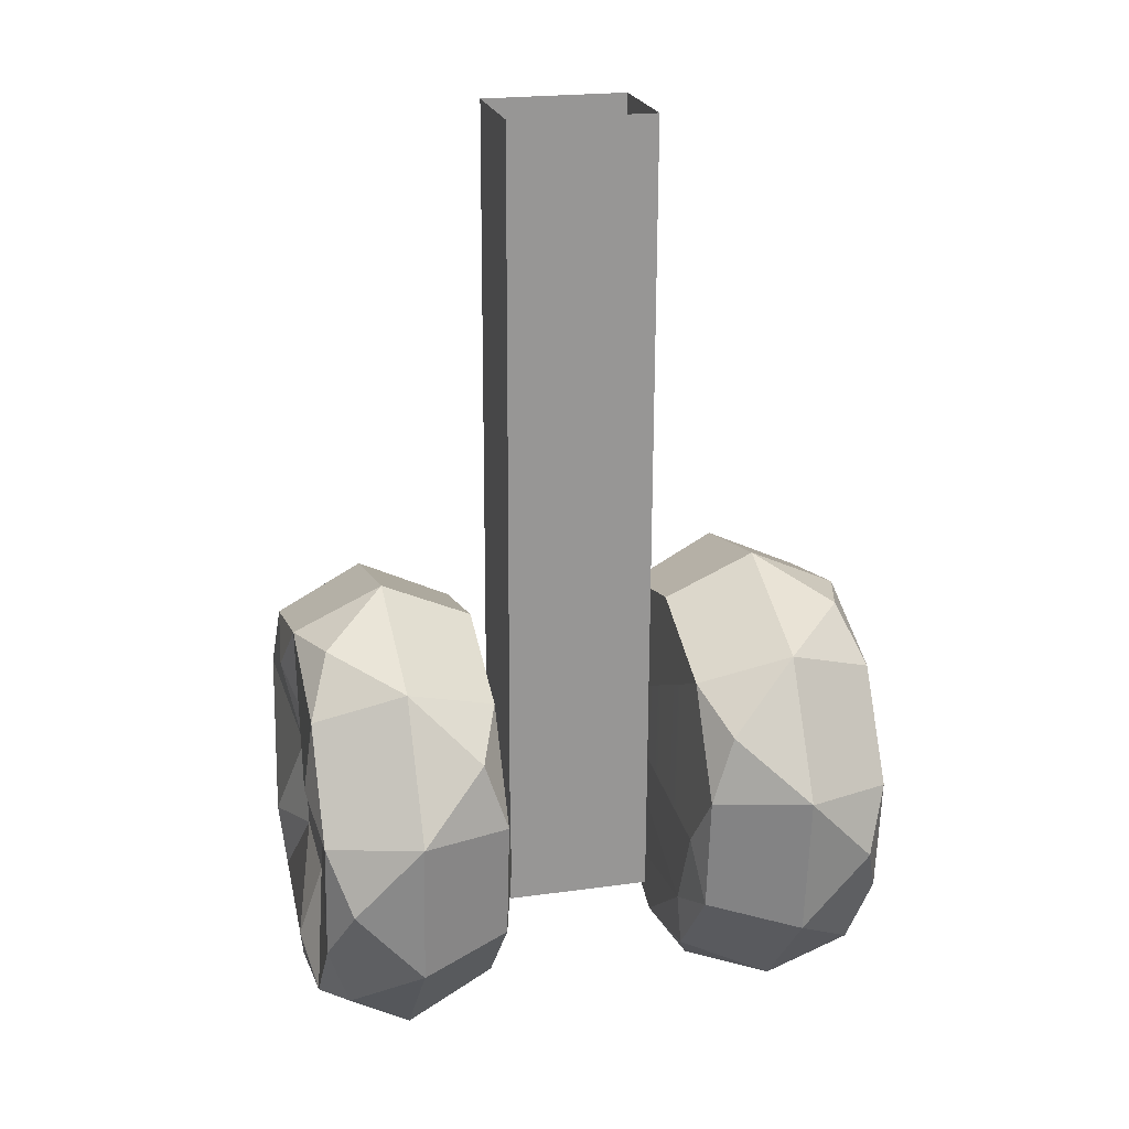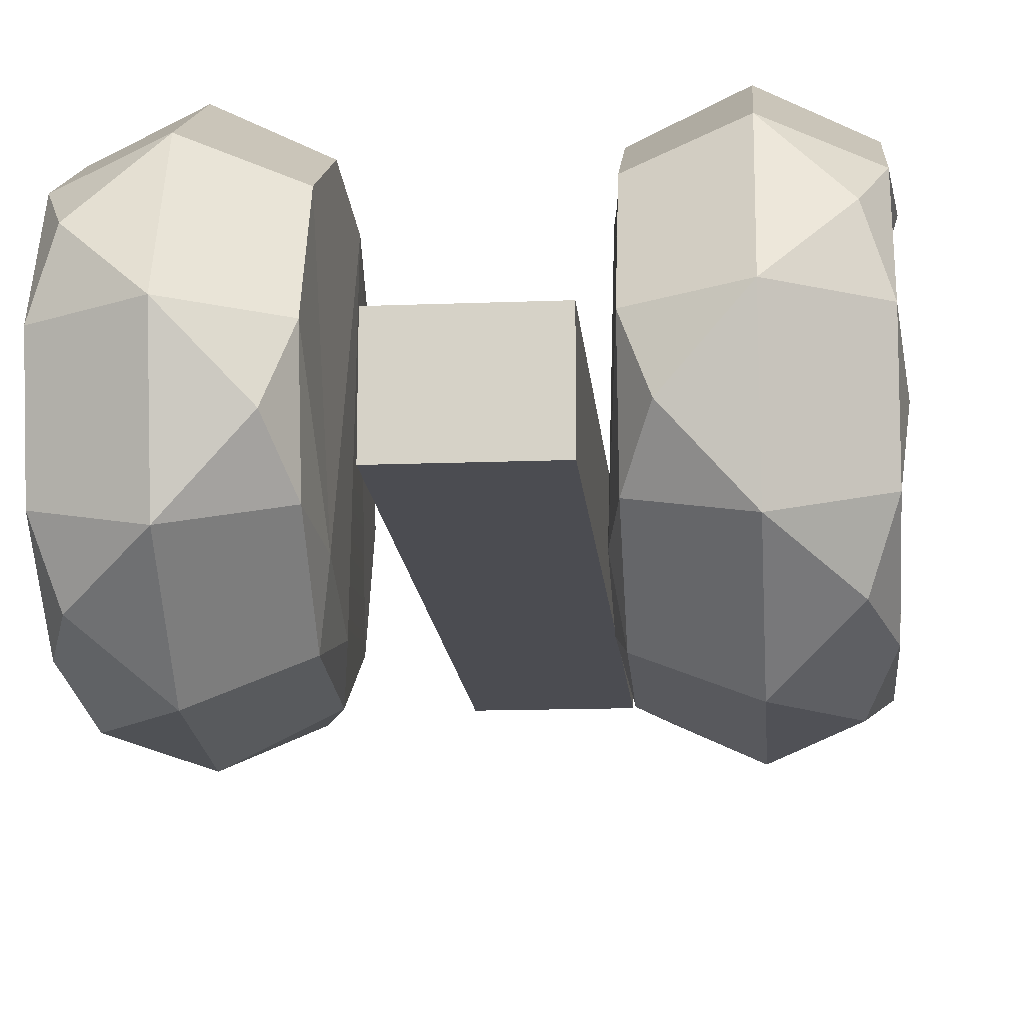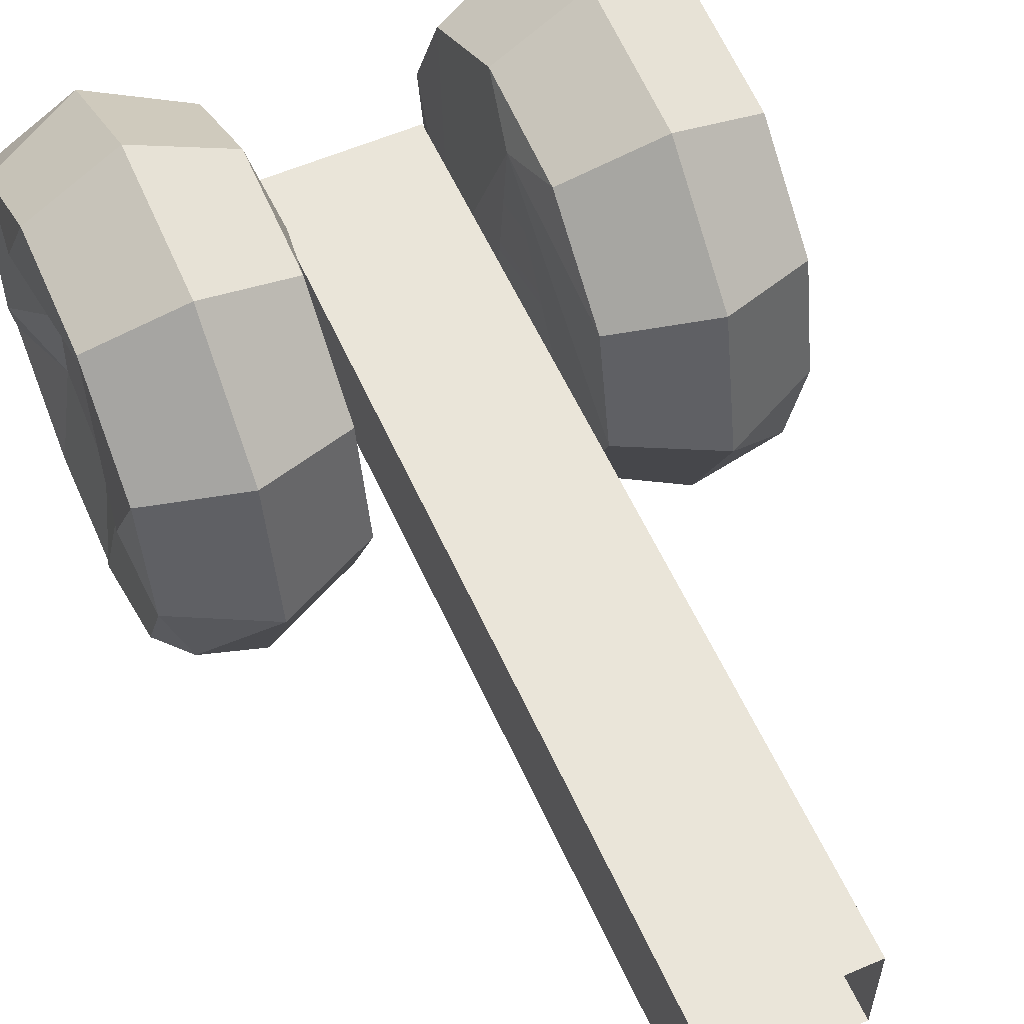
<metadata>
{"format":"obj","ext":"obj","renderer":"f3d","projection":"perspective","resolution":1024,"background":"white","views":[{"elev":21.1,"azim":165.9,"up":"+Y"},{"elev":-14.6,"azim":4.9,"up":"+Z"},{"elev":57.3,"azim":155.8,"up":"+Z"}]}
</metadata>
<code>
g Front wheel
v -0.0737 -0.06527 -0.04487
v -0.07983 -0.07166 -0.02655
v -0.05435 -0.08208 -0.03249
v 0.02611 -0.01892 0.04453
v 0.02922 0.01744 -0.03659
v 0.02922 0.03157 -0.005252
v -0.07983 -0.0786 0.006857
v -0.07983 -0.07166 -0.02655
v -0.08216 -0.06357 -0.007445
v 0.07533 -0.04188 -0.009542
v 0.07979 -0.07162 -0.02653
v 0.08221 -0.06336 -0.007402
v 0.07345 -0.08 0.0262
v 0.07979 -0.06454 0.03793
v 0.07979 -0.07855 0.006851
v 0.07345 0.03256 -0.02455
v 0.07979 0.0311 -0.005201
v 0.05476 0.04323 -0.006534
v 0.07533 -0.04188 -0.009542
v 0.08221 -0.06336 -0.007402
v 0.07533 -0.03919 0.01489
v 0.07533 -0.03919 0.01489
v 0.07979 -0.06454 0.03793
v 0.08221 -0.04379 0.03598
v -0.05435 0.04306 -0.006514
v -0.07983 0.03114 -0.005205
v -0.0737 0.03257 -0.02456
v -0.07741 -0.01948 -0.01964
v -0.07983 -0.01251 -0.05322
v -0.08216 -0.00355 -0.03451
v -0.0737 0.03257 -0.02456
v -0.07983 0.03114 -0.005205
v -0.07983 0.01712 -0.03631
v -0.08216 -0.06357 -0.007445
v -0.07983 -0.07166 -0.02655
v -0.07741 -0.04188 -0.009541
v -0.0737 -0.03047 -0.06056
v -0.07983 -0.01251 -0.05322
v -0.07983 -0.04642 -0.0495
v -0.07741 -0.04188 -0.009541
v -0.07741 -0.0392 0.01489
v -0.08216 -0.06357 -0.007445
v -0.02882 -0.01254 -0.05308
v -0.02882 -0.04636 -0.04936
v -0.02603 -0.02851 -0.04266
v -0.07983 0.03114 -0.005205
v -0.07983 0.02421 0.0282
v -0.08216 0.01611 0.009097
v -0.02603 -0.02851 -0.04266
v -0.02603 -0.05315 -0.03154
v -0.02603 -0.01895 0.04431
v 0.02922 -0.01242 -0.05364
v 0.05476 -0.01003 -0.06513
v 0.0359 0.007305 -0.05351
v 0.08221 -0.00365 -0.03433
v 0.07979 -0.01251 -0.05318
v 0.07533 -0.01947 -0.01964
v 0.0359 -0.08499 -0.01189
v 0.05476 -0.09068 0.008184
v 0.05476 -0.08222 -0.03258
v -0.0737 -0.03047 -0.06056
v -0.05435 -0.05135 -0.06042
v -0.05435 -0.01007 -0.06496
v -0.07741 -0.002947 -0.001458
v -0.08216 0.01611 0.009097
v -0.07741 -0.01513 0.01988
v -0.05435 -0.01007 -0.06496
v -0.02882 -0.01254 -0.05308
v -0.03501 0.0069 -0.05281
v -0.05435 -0.09052 0.008167
v -0.07983 -0.0786 0.006857
v -0.0737 -0.08002 0.02621
v 0.07533 -0.002941 -0.001459
v 0.07533 -0.01513 0.01988
v 0.08221 0.01591 0.009053
v -0.05435 -0.08208 -0.03249
v -0.05435 -0.09052 0.008167
v -0.03501 -0.0842 -0.01173
v -0.0737 0.03257 -0.02456
v -0.05435 0.02599 -0.04437
v -0.05435 0.04306 -0.006514
v -0.07983 -0.01251 -0.05322
v -0.07983 0.01712 -0.03631
v -0.08216 -0.00355 -0.03451
v -0.03501 -0.0842 -0.01173
v -0.02882 -0.07845 0.006841
v -0.02882 -0.07154 -0.02647
v -0.0737 0.03257 -0.02456
v -0.07983 0.01712 -0.03631
v -0.05435 0.02599 -0.04437
v -0.05435 -0.09052 0.008167
v -0.02882 -0.07845 0.006841
v -0.03501 -0.0842 -0.01173
v -0.03501 -0.0842 -0.01173
v -0.02882 -0.07154 -0.02647
v -0.05435 -0.08208 -0.03249
v -0.0737 -0.08002 0.02621
v -0.07983 -0.06458 0.03796
v -0.05435 -0.07345 0.04602
v -0.03501 0.0069 -0.05281
v -0.02882 -0.01254 -0.05308
v -0.02882 0.01701 -0.03621
v -0.03501 0.0069 -0.05281
v -0.02882 0.01701 -0.03621
v -0.05435 0.02599 -0.04437
v -0.0737 -0.08002 0.02621
v -0.05435 -0.07345 0.04602
v -0.05435 -0.09052 0.008167
v -0.08216 -0.04391 0.03616
v -0.07983 -0.06458 0.03796
v -0.07741 -0.0392 0.01489
v -0.0737 -0.08002 0.02621
v -0.07983 -0.0786 0.006857
v -0.07983 -0.06458 0.03796
v -0.07983 -0.03495 0.05488
v -0.07983 -0.06458 0.03796
v -0.08216 -0.04391 0.03616
v -0.02882 -0.001097 0.05101
v -0.02882 0.02408 0.02813
v -0.02603 -0.01895 0.04431
v -0.05435 0.02599 -0.04437
v -0.05435 -0.01007 -0.06496
v -0.03501 0.0069 -0.05281
v 0.05476 -0.01003 -0.06513
v 0.05476 -0.05141 -0.06058
v 0.07345 -0.03047 -0.06054
v 0.02922 -0.07203 -0.02676
v 0.02922 -0.07902 0.006903
v 0.0359 -0.08499 -0.01189
v 0.07979 -0.06454 0.03793
v 0.07979 -0.03493 0.05483
v 0.08221 -0.04379 0.03598
v 0.07533 -0.01947 -0.01964
v 0.07533 -0.002941 -0.001459
v 0.08221 -0.00365 -0.03433
v -0.0737 -0.06527 -0.04487
v -0.07983 -0.04642 -0.0495
v -0.07983 -0.07166 -0.02655
v 0.07979 0.02418 0.02818
v 0.07979 0.0311 -0.005201
v 0.08221 0.01591 0.009053
v 0.07345 0.03256 -0.02455
v 0.07979 0.01709 -0.03628
v 0.07979 0.0311 -0.005201
v 0.05476 -0.05141 -0.06058
v 0.05476 -0.08222 -0.03258
v 0.07345 -0.06525 -0.04486
v 0.0359 0.007305 -0.05351
v 0.02922 0.01744 -0.03659
v 0.02922 -0.01242 -0.05364
v 0.07345 -0.03047 -0.06054
v 0.07979 -0.0464 -0.04946
v 0.07979 -0.01251 -0.05318
v 0.05476 0.04323 -0.006534
v 0.05476 0.02612 -0.04448
v 0.07345 0.03256 -0.02455
v 0.08221 0.01591 0.009053
v 0.07979 0.0311 -0.005201
v 0.07533 -0.002941 -0.001459
v 0.05476 -0.09068 0.008184
v 0.05476 -0.07357 0.04613
v 0.07345 -0.08 0.0262
v 0.02922 -0.07902 0.006903
v 0.05476 -0.09068 0.008184
v 0.0359 -0.08499 -0.01189
v 0.02922 -0.04659 -0.04989
v 0.02922 -0.01242 -0.05364
v 0.02611 -0.02853 -0.04288
v 0.0359 -0.08499 -0.01189
v 0.05476 -0.08222 -0.03258
v 0.02922 -0.07203 -0.02676
v 0.07533 -0.03919 0.01489
v 0.08221 -0.04379 0.03598
v 0.07533 -0.01513 0.01988
v 0.07533 -0.04188 -0.009542
v 0.07979 -0.0464 -0.04946
v 0.07979 -0.07162 -0.02653
v 0.07345 -0.08 0.0262
v 0.07979 -0.07855 0.006851
v 0.05476 -0.09068 0.008184
v 0.02922 -0.000855 0.05154
v 0.02922 -0.03503 0.05529
v 0.02611 -0.01892 0.04453
v -0.0737 -0.06527 -0.04487
v -0.05435 -0.08208 -0.03249
v -0.05435 -0.05135 -0.06042
v 0.0359 0.007305 -0.05351
v 0.05476 0.02612 -0.04448
v 0.02922 0.01744 -0.03659
v 0.07979 -0.07162 -0.02653
v 0.07979 -0.07855 0.006851
v 0.08221 -0.06336 -0.007402
v -0.07741 -0.0392 0.01489
v -0.07741 -0.01513 0.01988
v -0.08216 -0.04391 0.03616
v -0.02882 -0.03492 0.05473
v -0.02882 -0.001097 0.05101
v -0.02603 -0.01895 0.04431
v -0.02882 0.031 -0.005189
v -0.02603 -0.01895 0.04431
v -0.02882 0.02408 0.02813
v 0.02611 -0.01892 0.04453
v 0.02922 0.03157 -0.005252
v 0.02922 0.02459 0.02841
v 0.02922 -0.07203 -0.02676
v 0.02922 -0.04659 -0.04989
v 0.02611 -0.0533 -0.03171
v -0.05435 -0.01007 -0.06496
v -0.07983 -0.01251 -0.05322
v -0.0737 -0.03047 -0.06056
v 0.07345 -0.06525 -0.04486
v 0.07979 -0.07162 -0.02653
v 0.07979 -0.0464 -0.04946
v 0.02611 -0.01892 0.04453
v 0.02611 -0.0533 -0.03171
v 0.02611 -0.02853 -0.04288
v 0.02922 -0.04659 -0.04989
v 0.02611 -0.02853 -0.04288
v 0.02611 -0.0533 -0.03171
v 0.02611 -0.0533 -0.03171
v 0.02922 -0.06489 0.03824
v 0.02922 -0.07902 0.006903
v 0.02611 -0.0533 -0.03171
v 0.02922 -0.07902 0.006903
v 0.02922 -0.07203 -0.02676
v 0.02611 -0.01892 0.04453
v 0.02922 0.02459 0.02841
v 0.02922 -0.000855 0.05154
v -0.02882 -0.04636 -0.04936
v -0.02882 -0.07154 -0.02647
v -0.02603 -0.05315 -0.03154
v -0.02882 -0.07845 0.006841
v -0.02882 -0.06447 0.03786
v -0.02603 -0.05315 -0.03154
v -0.02882 0.031 -0.005189
v -0.02882 0.01701 -0.03621
v -0.02603 -0.01895 0.04431
v -0.02603 -0.02851 -0.04266
v -0.02882 0.01701 -0.03621
v -0.02882 -0.01254 -0.05308
v -0.02882 -0.07845 0.006841
v -0.02603 -0.05315 -0.03154
v -0.02882 -0.07154 -0.02647
v -0.02882 -0.04636 -0.04936
v -0.02603 -0.05315 -0.03154
v -0.02603 -0.02851 -0.04266
v -0.07741 -0.002947 -0.001458
v -0.07983 0.03114 -0.005205
v -0.08216 0.01611 0.009097
v -0.07741 -0.01948 -0.01964
v -0.08216 -0.00355 -0.03451
v -0.07741 -0.002947 -0.001458
v 0.0359 0.007305 -0.05351
v 0.05476 -0.01003 -0.06513
v 0.05476 0.02612 -0.04448
v 0.05476 -0.08222 -0.03258
v 0.07979 -0.07162 -0.02653
v 0.07345 -0.06525 -0.04486
v 0.05476 0.02612 -0.04448
v 0.07979 0.01709 -0.03628
v 0.07345 0.03256 -0.02455
v 0.07345 -0.03047 -0.06054
v 0.07979 -0.01251 -0.05318
v 0.05476 -0.01003 -0.06513
v 0.07979 0.01709 -0.03628
v 0.07979 -0.01251 -0.05318
v 0.08221 -0.00365 -0.03433
v 0.05476 -0.07357 0.04613
v 0.07979 -0.06454 0.03793
v 0.07345 -0.08 0.0262
v -0.0209 -0.05607 0.01647
v -0.0209 -0.05636 -0.01503
v -0.0209 0.1738 -0.0183
v -0.0209 0.1741 0.0132
v 0.02046 0.1741 0.0132
v 0.02046 -0.05607 0.01647
v -0.0209 -0.05607 0.01647
v -0.0209 0.1741 0.0132
v 0.02046 -0.05607 0.01647
v 0.02046 0.1741 0.0132
v 0.02046 0.1738 -0.0183
v 0.02046 -0.05636 -0.01503
v -0.0209 0.1738 -0.0183
v -0.0209 -0.05636 -0.01503
v 0.02046 -0.05636 -0.01503
v 0.02046 0.1738 -0.0183
v 0.02046 -0.05636 -0.01503
v -0.0209 -0.05636 -0.01503
v -0.0209 -0.05607 0.01647
v 0.02046 -0.05607 0.01647
v 0.05476 0.003967 0.06223
v 0.02922 -0.000855 0.05154
v 0.02922 0.02459 0.02841
v 0.05476 0.03477 0.03423
v 0.05476 -0.01003 -0.06513
v 0.02922 -0.01242 -0.05364
v 0.02922 -0.04659 -0.04989
v 0.05476 -0.05141 -0.06058
v 0.07979 -0.0464 -0.04946
v 0.07533 -0.04188 -0.009542
v 0.07533 -0.01947 -0.01964
v 0.07979 -0.01251 -0.05318
v 0.07533 -0.01947 -0.01964
v 0.07533 -0.04188 -0.009542
v 0.07533 -0.03919 0.01489
v 0.07533 -0.01513 0.01988
v 0.07533 -0.002941 -0.001459
v 0.07979 0.0311 -0.005201
v 0.07979 0.01709 -0.03628
v 0.08221 -0.00365 -0.03433
v 0.07533 -0.002941 -0.001459
v 0.07533 -0.03919 0.01489
v 0.08221 -0.06336 -0.007402
v 0.07979 -0.07855 0.006851
v 0.07979 -0.06454 0.03793
v -0.07983 0.02421 0.0282
v -0.07983 -0.001036 0.05115
v -0.07741 -0.01513 0.01988
v -0.08216 0.01611 0.009097
v -0.02882 -0.07845 0.006841
v -0.05435 -0.09052 0.008167
v -0.05435 -0.07345 0.04602
v -0.02882 -0.06447 0.03786
v -0.08216 -0.06357 -0.007445
v -0.07741 -0.0392 0.01489
v -0.07983 -0.06458 0.03796
v -0.07983 -0.0786 0.006857
v -0.07741 -0.01948 -0.01964
v -0.07741 -0.04188 -0.009541
v -0.07983 -0.07166 -0.02655
v -0.07983 -0.04642 -0.0495
v -0.07983 -0.01251 -0.05322
v -0.02882 -0.001097 0.05101
v -0.05435 0.003892 0.06208
v -0.05435 0.03462 0.03414
v -0.02882 0.02408 0.02813
v -0.02882 0.031 -0.005189
v -0.05435 0.04306 -0.006514
v -0.05435 0.02599 -0.04437
v -0.02882 0.01701 -0.03621
v -0.02882 -0.01254 -0.05308
v -0.05435 -0.01007 -0.06496
v -0.05435 -0.05135 -0.06042
v -0.02882 -0.04636 -0.04936
v -0.02882 0.02408 0.02813
v -0.05435 0.03462 0.03414
v -0.05435 0.04306 -0.006514
v -0.02882 0.031 -0.005189
v -0.02882 -0.001097 0.05101
v -0.02882 -0.03492 0.05473
v -0.05435 -0.03739 0.06661
v -0.05435 0.003892 0.06208
v -0.02882 -0.04636 -0.04936
v -0.05435 -0.05135 -0.06042
v -0.05435 -0.08208 -0.03249
v -0.02882 -0.07154 -0.02647
v 0.05476 -0.05141 -0.06058
v 0.02922 -0.04659 -0.04989
v 0.02922 -0.07203 -0.02676
v 0.05476 -0.08222 -0.03258
v 0.05476 -0.03741 0.06678
v 0.05476 0.003967 0.06223
v 0.07979 -0.001049 0.05111
v 0.07979 -0.03493 0.05483
v 0.05476 -0.07357 0.04613
v 0.02922 -0.06489 0.03824
v 0.02922 -0.03503 0.05529
v 0.05476 -0.03741 0.06678
v 0.07979 -0.001049 0.05111
v 0.07979 0.02418 0.02818
v 0.08221 0.01591 0.009053
v 0.07533 -0.01513 0.01988
v -0.05435 -0.05135 -0.06042
v -0.0737 -0.03047 -0.06056
v -0.07983 -0.04642 -0.0495
v -0.0737 -0.06527 -0.04487
v -0.07983 -0.03495 0.05488
v -0.07983 -0.001036 0.05115
v -0.05435 0.003892 0.06208
v -0.05435 -0.03739 0.06661
v -0.07983 -0.0786 0.006857
v -0.05435 -0.09052 0.008167
v -0.05435 -0.08208 -0.03249
v -0.07983 -0.07166 -0.02655
v -0.05435 0.04306 -0.006514
v -0.05435 0.03462 0.03414
v -0.07983 0.02421 0.0282
v -0.07983 0.03114 -0.005205
v -0.07983 -0.01251 -0.05322
v -0.05435 -0.01007 -0.06496
v -0.05435 0.02599 -0.04437
v -0.07983 0.01712 -0.03631
v -0.08216 -0.04391 0.03616
v -0.07741 -0.01513 0.01988
v -0.07983 -0.001036 0.05115
v -0.07983 -0.03495 0.05488
v -0.05435 0.003892 0.06208
v -0.07983 -0.001036 0.05115
v -0.07983 0.02421 0.0282
v -0.05435 0.03462 0.03414
v -0.02882 -0.06447 0.03786
v -0.05435 -0.07345 0.04602
v -0.05435 -0.03739 0.06661
v -0.02882 -0.03492 0.05473
v 0.02922 -0.03503 0.05529
v 0.02922 -0.000855 0.05154
v 0.05476 0.003967 0.06223
v 0.05476 -0.03741 0.06678
v -0.07983 0.01712 -0.03631
v -0.07983 0.03114 -0.005205
v -0.07741 -0.002947 -0.001458
v -0.08216 -0.00355 -0.03451
v 0.05476 -0.09068 0.008184
v 0.02922 -0.07902 0.006903
v 0.02922 -0.06489 0.03824
v 0.05476 -0.07357 0.04613
v 0.05476 0.03477 0.03423
v 0.02922 0.02459 0.02841
v 0.02922 0.03157 -0.005252
v 0.05476 0.04323 -0.006534
v 0.05476 0.04323 -0.006534
v 0.02922 0.03157 -0.005252
v 0.02922 0.01744 -0.03659
v 0.05476 0.02612 -0.04448
v 0.07979 -0.07855 0.006851
v 0.07979 -0.07162 -0.02653
v 0.05476 -0.08222 -0.03258
v 0.05476 -0.09068 0.008184
v 0.07345 -0.06525 -0.04486
v 0.07979 -0.0464 -0.04946
v 0.07345 -0.03047 -0.06054
v 0.05476 -0.05141 -0.06058
v 0.07979 0.02418 0.02818
v 0.05476 0.03477 0.03423
v 0.05476 0.04323 -0.006534
v 0.07979 0.0311 -0.005201
v 0.07979 -0.01251 -0.05318
v 0.07979 0.01709 -0.03628
v 0.05476 0.02612 -0.04448
v 0.05476 -0.01003 -0.06513
v 0.07979 -0.001049 0.05111
v 0.05476 0.003967 0.06223
v 0.05476 0.03477 0.03423
v 0.07979 0.02418 0.02818
v 0.07979 -0.001049 0.05111
v 0.07533 -0.01513 0.01988
v 0.08221 -0.04379 0.03598
v 0.07979 -0.03493 0.05483
v 0.02611 -0.0533 -0.03171
v 0.02611 -0.01892 0.04453
v 0.02922 -0.03503 0.05529
v 0.02922 -0.06489 0.03824
v -0.05435 -0.03739 0.06661
v -0.05435 -0.07345 0.04602
v -0.07983 -0.06458 0.03796
v -0.07983 -0.03495 0.05488
v 0.02611 -0.01892 0.04453
v 0.02611 -0.02853 -0.04288
v 0.02922 -0.01242 -0.05364
v 0.02922 0.01744 -0.03659
v -0.02603 -0.01895 0.04431
v -0.02603 -0.05315 -0.03154
v -0.02882 -0.06447 0.03786
v -0.02882 -0.03492 0.05473
v 0.07979 -0.06454 0.03793
v 0.05476 -0.07357 0.04613
v 0.05476 -0.03741 0.06678
v 0.07979 -0.03493 0.05483
v -0.07741 -0.0392 0.01489
v -0.07741 -0.04188 -0.009541
v -0.07741 -0.01948 -0.01964
v -0.07741 -0.01513 0.01988
v -0.07741 -0.002947 -0.001458
g Front wheel_0
f 3 2 1
f 6 5 4
f 9 8 7
f 12 11 10
f 15 14 13
f 18 17 16
f 21 20 19
f 24 23 22
f 27 26 25
f 30 29 28
f 33 32 31
f 36 35 34
f 39 38 37
f 42 41 40
f 45 44 43
f 48 47 46
f 51 50 49
f 54 53 52
f 57 56 55
f 60 59 58
f 63 62 61
f 66 65 64
f 69 68 67
f 72 71 70
f 75 74 73
f 78 77 76
f 81 80 79
f 84 83 82
f 87 86 85
f 90 89 88
f 93 92 91
f 96 95 94
f 99 98 97
f 102 101 100
f 105 104 103
f 108 107 106
f 111 110 109
f 114 113 112
f 117 116 115
f 120 119 118
f 123 122 121
f 126 125 124
f 129 128 127
f 132 131 130
f 135 134 133
f 138 137 136
f 141 140 139
f 144 143 142
f 147 146 145
f 150 149 148
f 153 152 151
f 156 155 154
f 159 158 157
f 162 161 160
f 165 164 163
f 168 167 166
f 171 170 169
f 174 173 172
f 177 176 175
f 180 179 178
f 183 182 181
f 186 185 184
f 189 188 187
f 192 191 190
f 195 194 193
f 198 197 196
f 201 200 199
f 204 203 202
f 207 206 205
f 210 209 208
f 213 212 211
f 216 215 214
f 219 218 217
f 222 221 220
f 225 224 223
f 228 227 226
f 231 230 229
f 234 233 232
f 237 236 235
f 239 237 238
f 240 239 238
f 243 242 241
f 246 245 244
f 249 248 247
f 252 251 250
f 255 254 253
f 258 257 256
f 261 260 259
f 264 263 262
f 267 266 265
f 270 269 268
f 273 272 271
f 274 273 271
f 277 276 275
f 278 277 275
f 281 280 279
f 282 281 279
f 285 284 283
f 286 285 283
f 289 288 287
f 290 289 287
f 293 292 291
f 294 293 291
f 297 296 295
f 298 297 295
f 301 300 299
f 302 301 299
f 305 304 303
f 303 306 305
f 303 307 306
f 310 309 308
f 311 310 308
f 314 313 312
f 315 314 312
f 318 317 316
f 319 318 316
f 322 321 320
f 323 322 320
f 326 325 324
f 327 326 324
f 330 329 328
f 331 330 328
f 331 328 332
f 335 334 333
f 336 335 333
f 339 338 337
f 340 339 337
f 343 342 341
f 344 343 341
f 347 346 345
f 348 347 345
f 351 350 349
f 352 351 349
f 355 354 353
f 356 355 353
f 359 358 357
f 360 359 357
f 363 362 361
f 364 363 361
f 367 366 365
f 368 367 365
f 371 370 369
f 372 371 369
f 375 374 373
f 376 375 373
f 379 378 377
f 380 379 377
f 383 382 381
f 384 383 381
f 387 386 385
f 388 387 385
f 391 390 389
f 392 391 389
f 395 394 393
f 396 395 393
f 399 398 397
f 400 399 397
f 403 402 401
f 404 403 401
f 407 406 405
f 408 407 405
f 411 410 409
f 412 411 409
f 415 414 413
f 416 415 413
f 419 418 417
f 420 419 417
f 423 422 421
f 424 423 421
f 427 426 425
f 428 427 425
f 431 430 429
f 432 431 429
f 435 434 433
f 436 435 433
f 439 438 437
f 440 439 437
f 443 442 441
f 444 443 441
f 447 446 445
f 448 447 445
f 451 450 449
f 452 451 449
f 455 454 453
f 456 455 453
f 459 458 457
f 460 459 457
f 463 462 461
f 464 463 461
f 467 466 465
f 468 467 465
f 471 470 469
f 469 472 471
f 472 473 471

</code>
